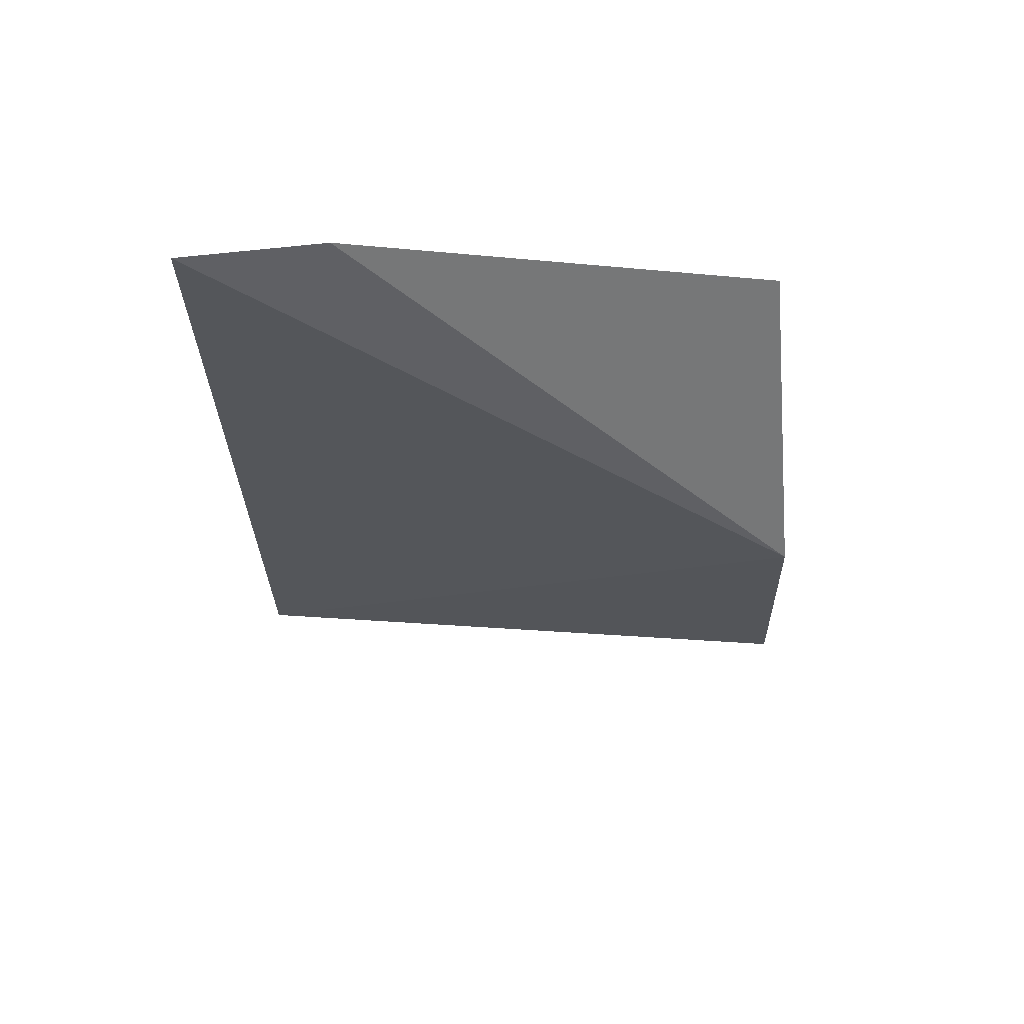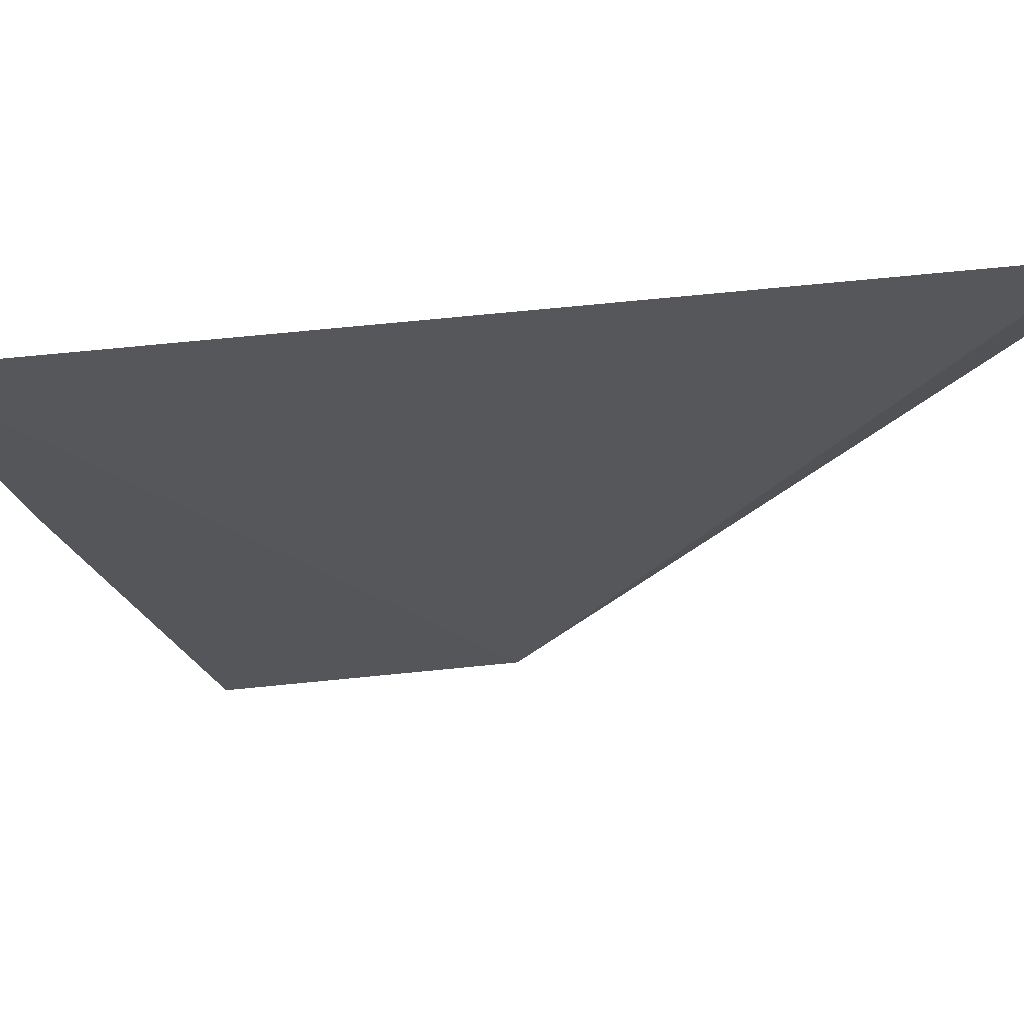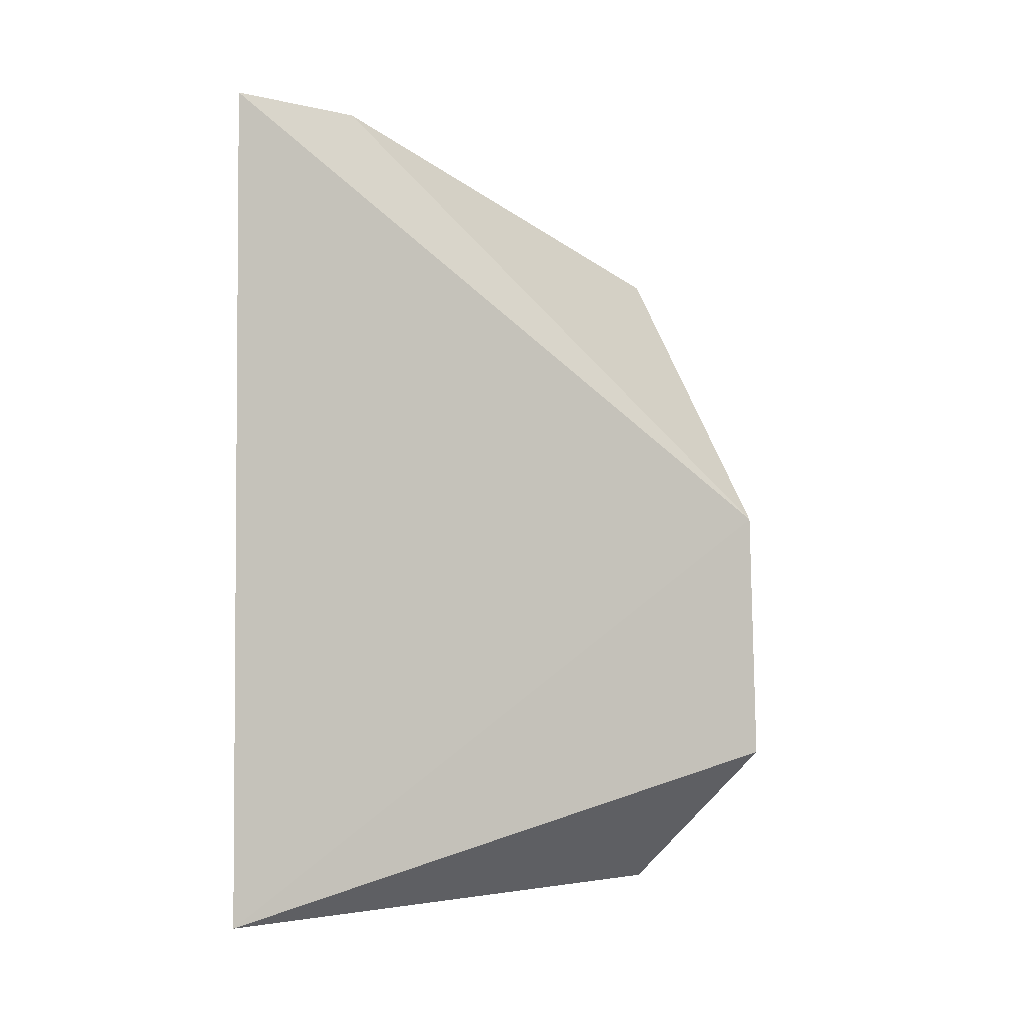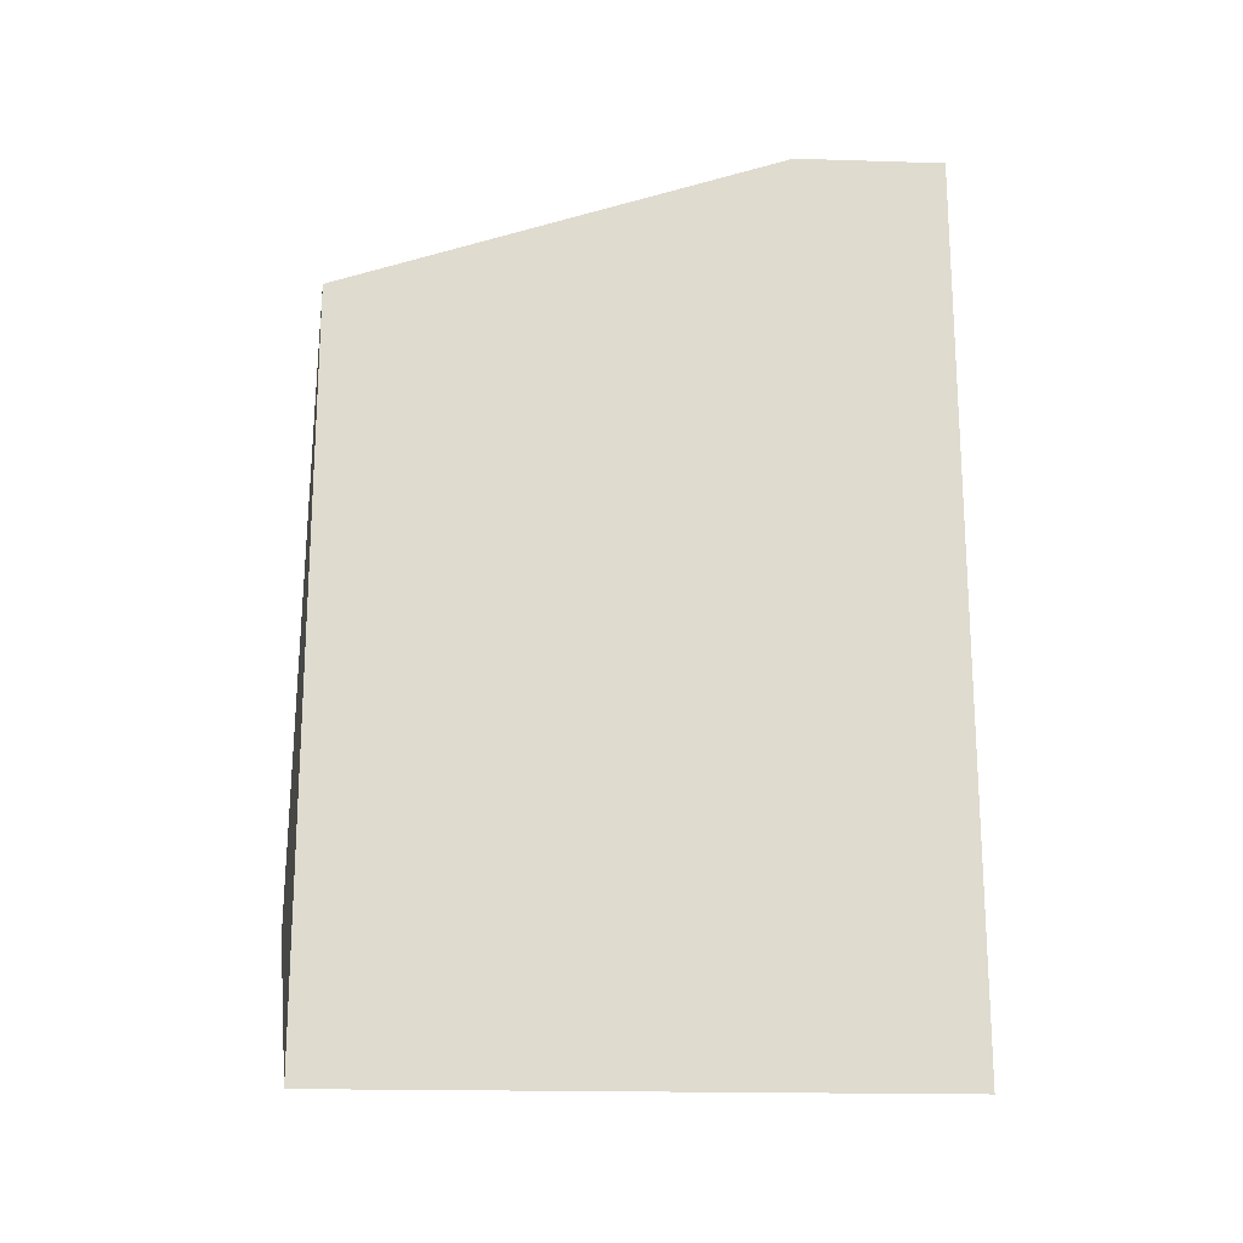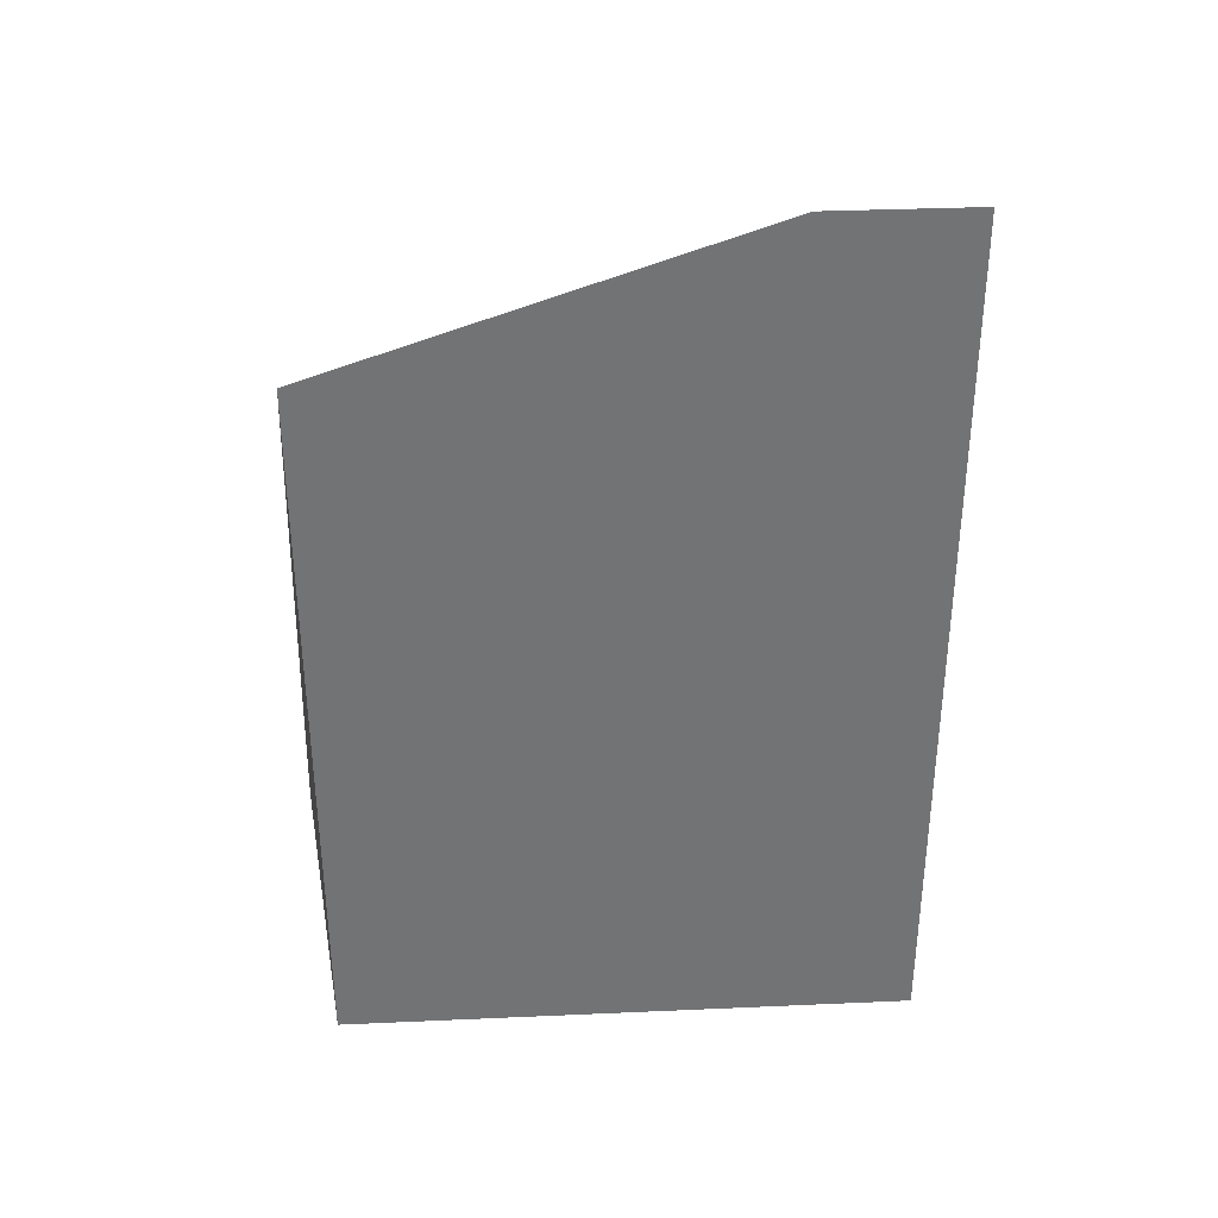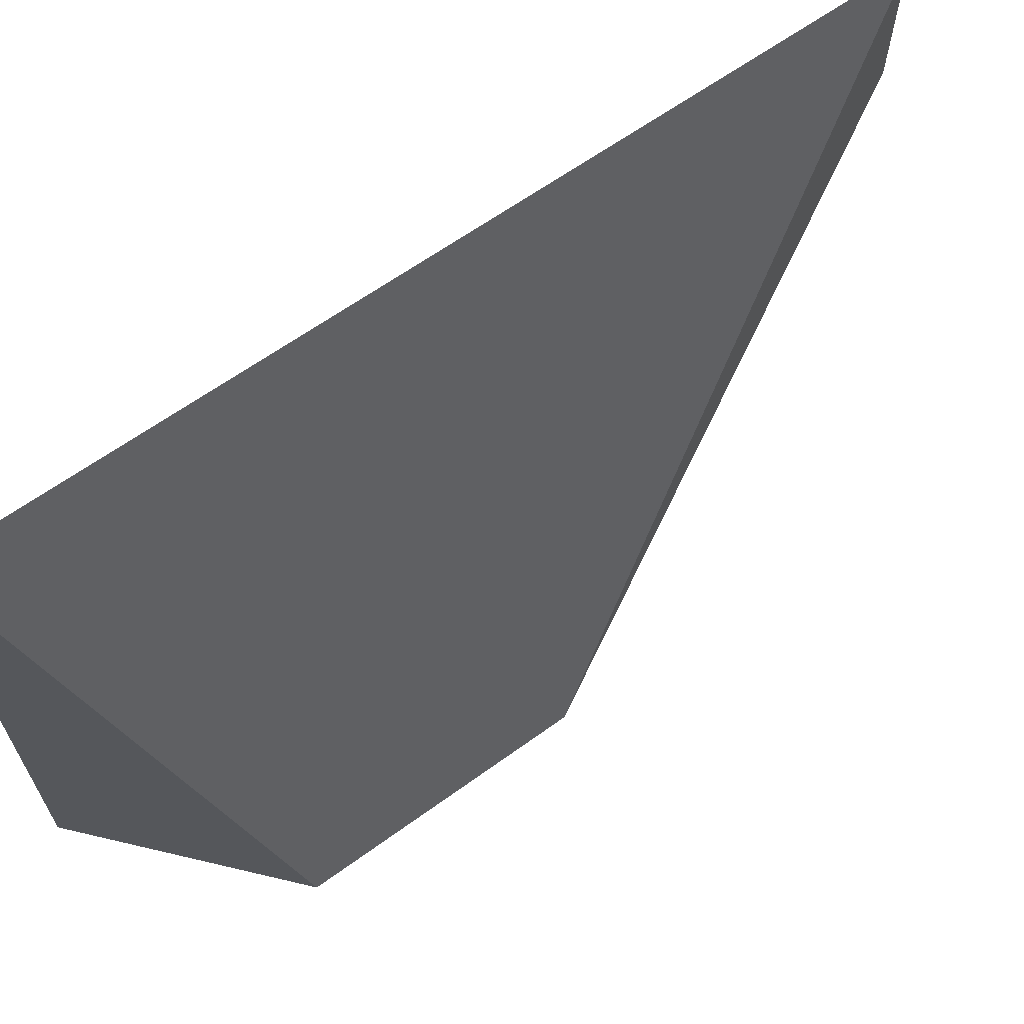
<metadata>
{"format":"obj","ext":"obj","renderer":"f3d","projection":"perspective","resolution":1024,"background":"white","views":[{"elev":65.0,"azim":-96.6,"up":"+Z"},{"elev":79.3,"azim":-95.4,"up":"+Y"},{"elev":-2.6,"azim":-130.3,"up":"+Z"},{"elev":-19.1,"azim":86.7,"up":"+Z"},{"elev":34.4,"azim":86.6,"up":"+Z"},{"elev":65.4,"azim":-125.5,"up":"+Y"}]}
</metadata>
<code>
v -0.02174 -0.4505 -0.1483
v -0.02174 -0.4714 -0.1535
v -0.02174 -0.4505 -0.1797
v -0.02802 -0.4719 -0.1641
v -0.02174 -0.4557 -0.1483
v -0.02174 -0.4714 -0.1797
v -0.02799 -0.4723 -0.1739
f 1 2 3
f 1 3 4
f 5 2 1
f 5 1 4
f 5 4 2
f 6 3 2
f 7 6 2
f 7 2 4
f 7 4 3
f 7 3 6

</code>
